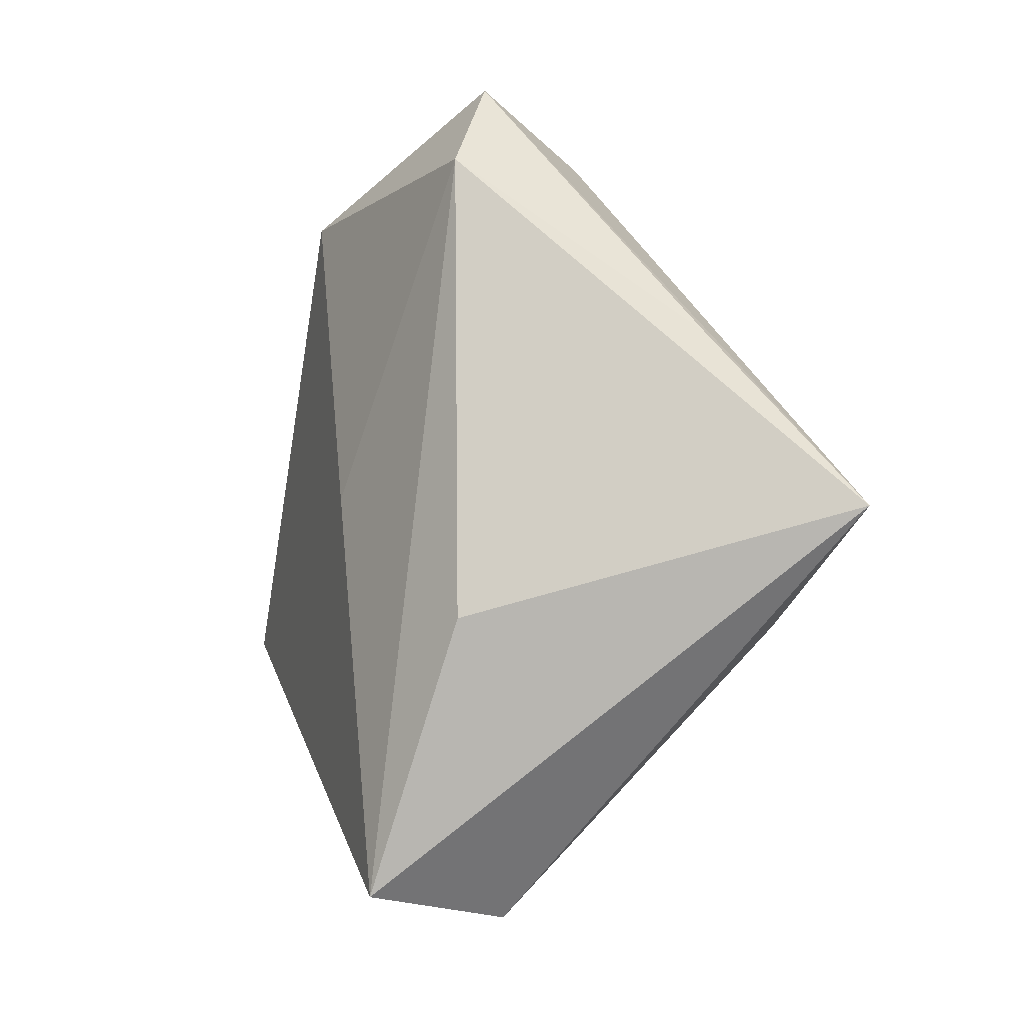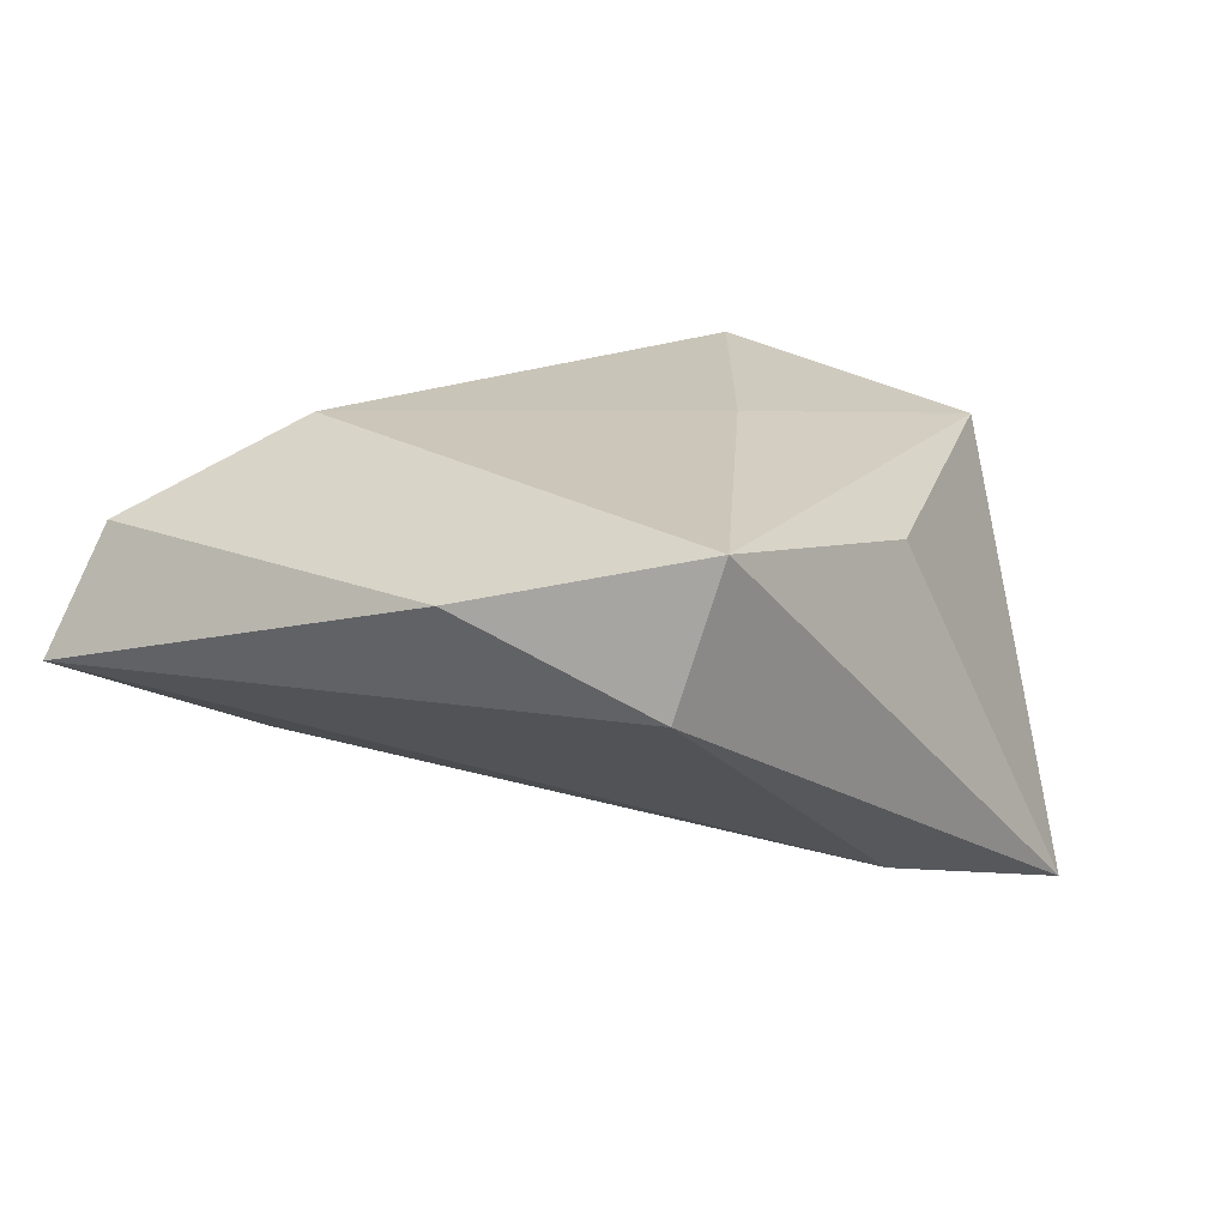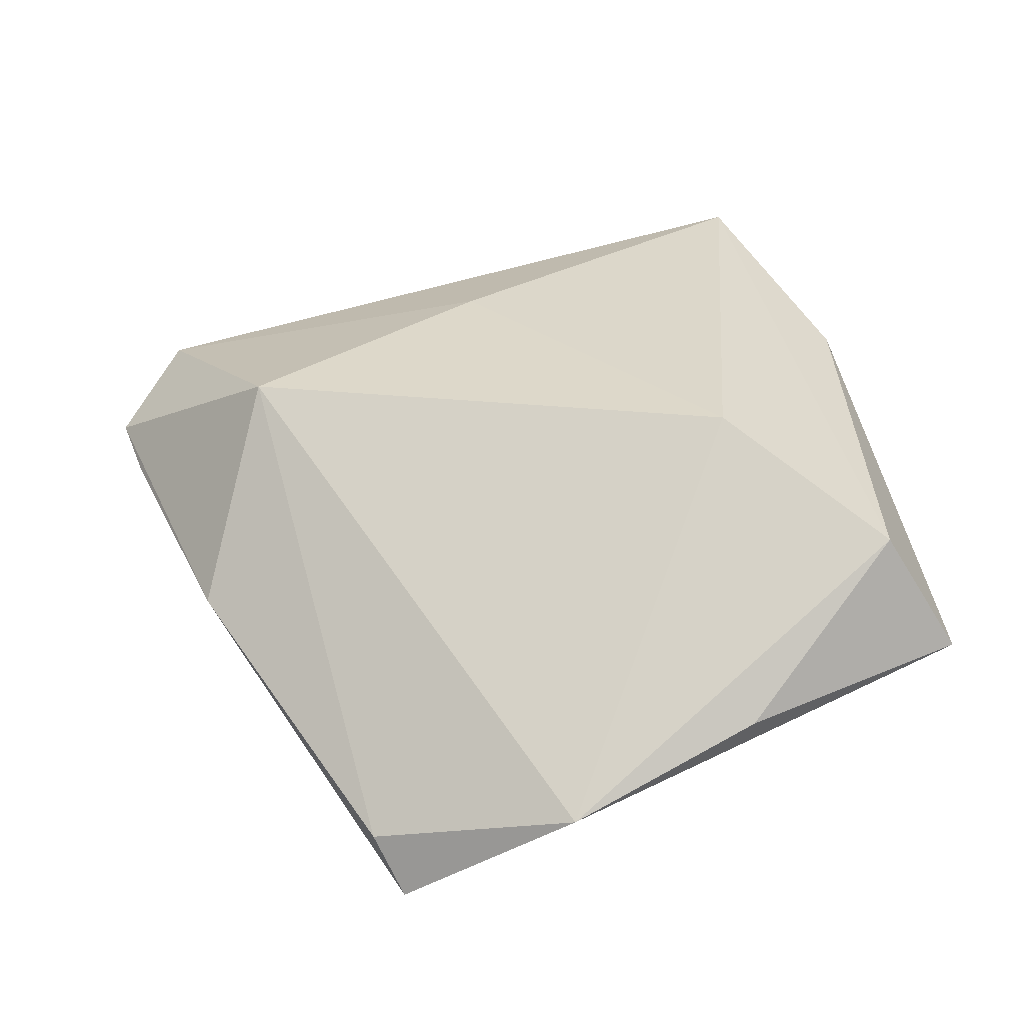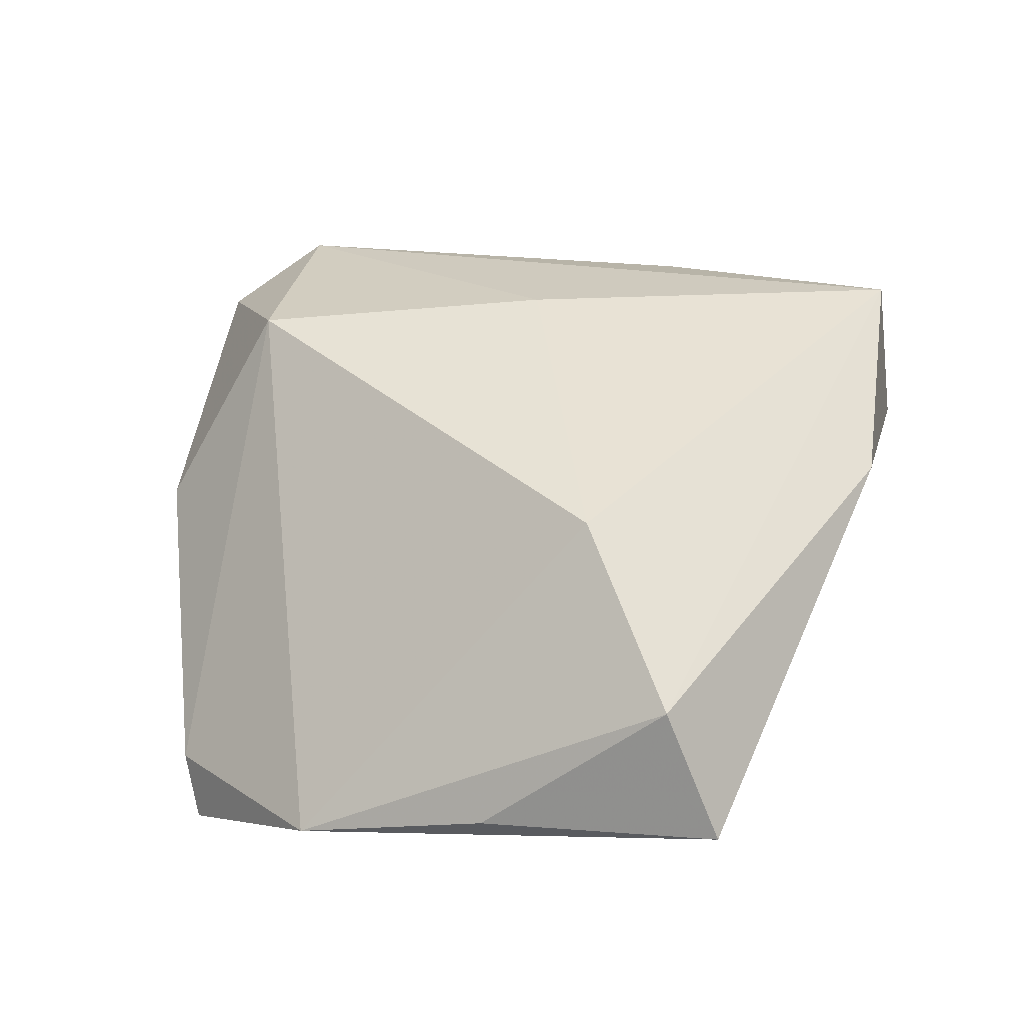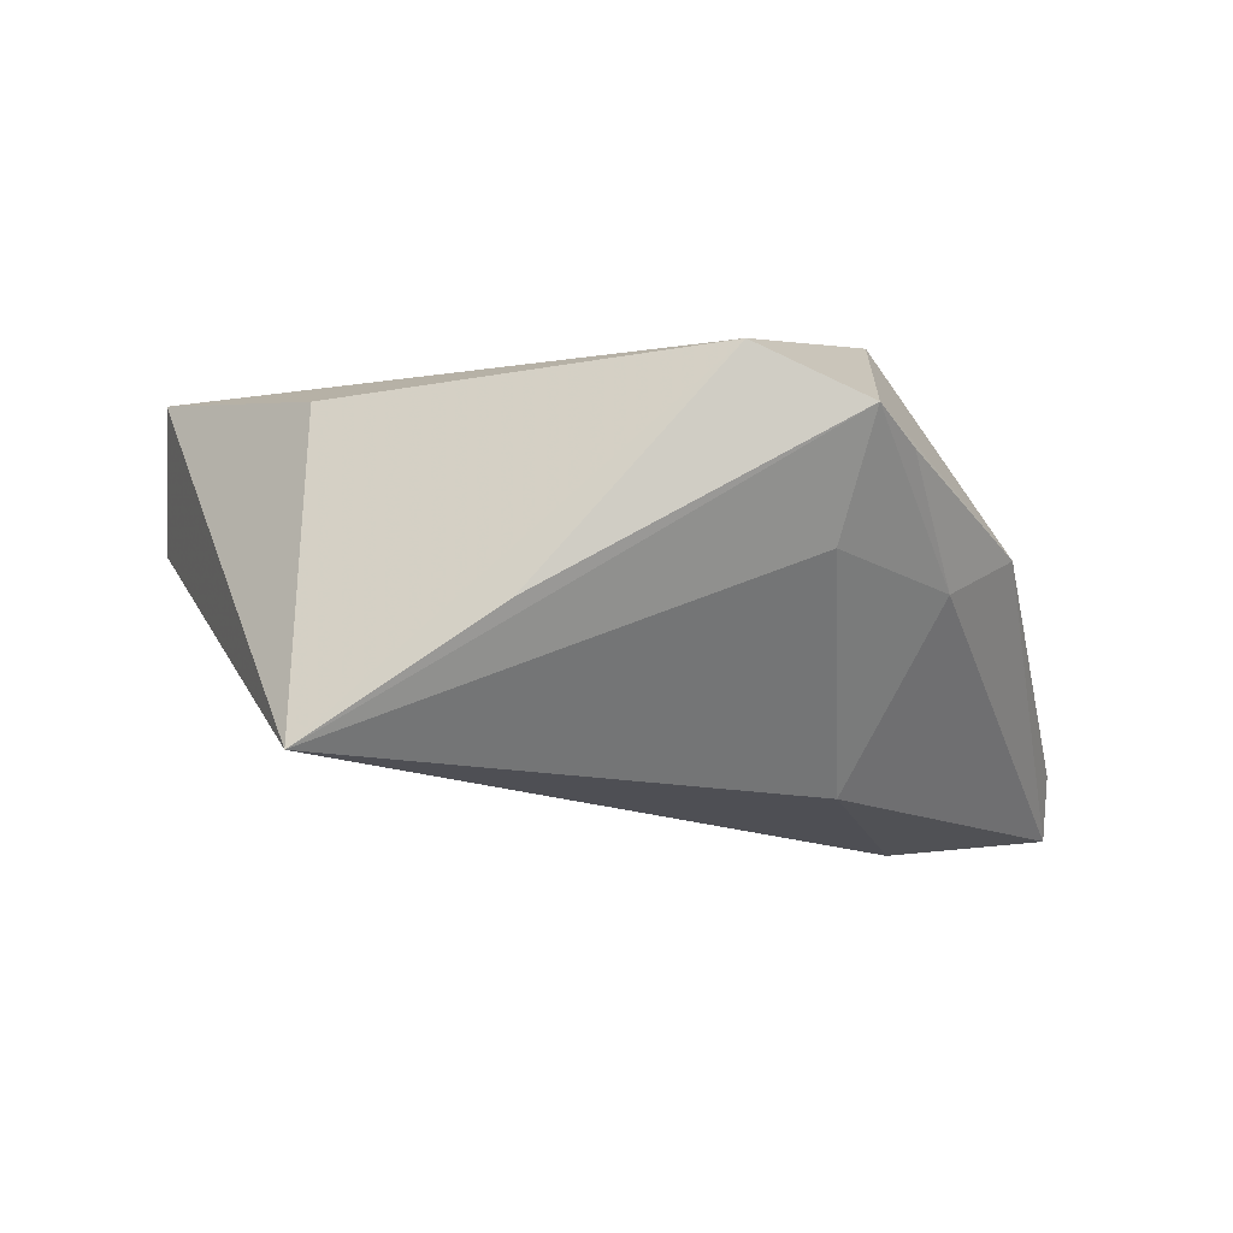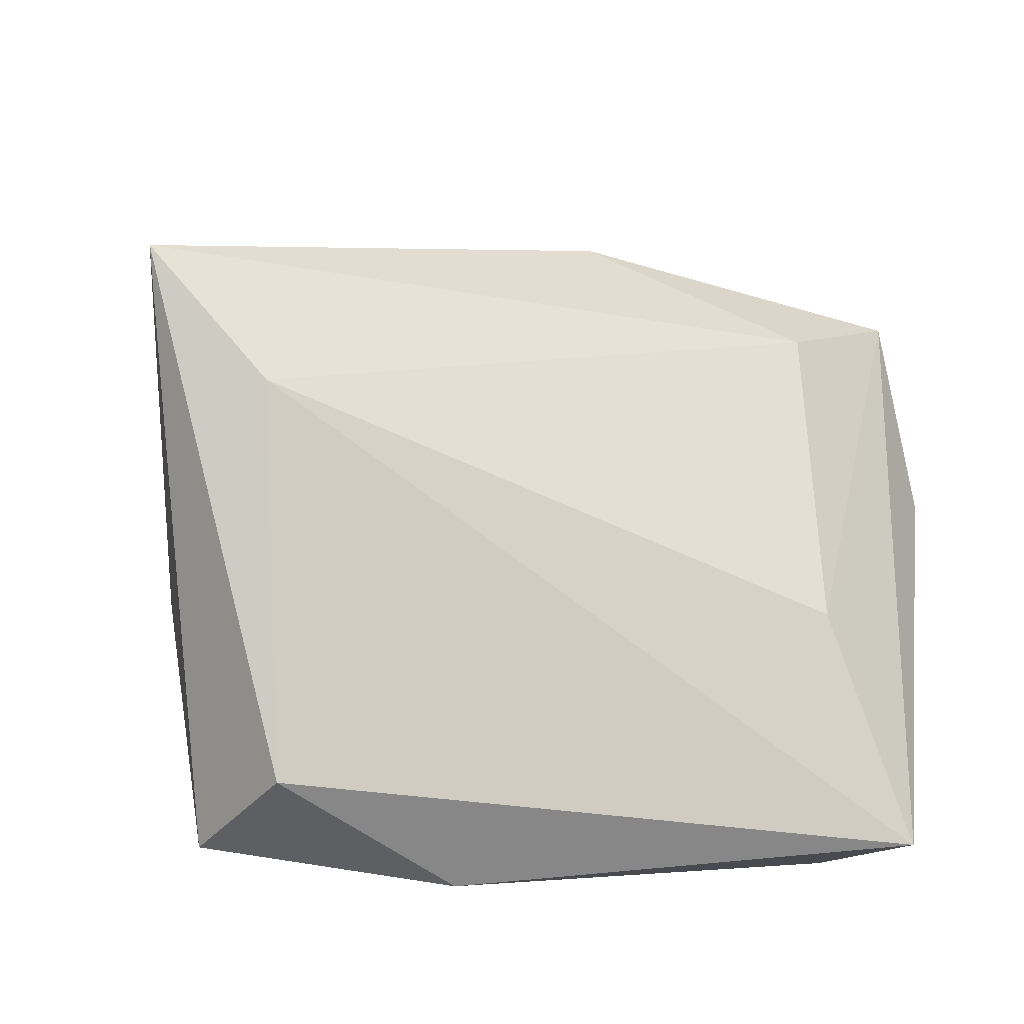
<metadata>
{"format":"obj","ext":"obj","renderer":"f3d","projection":"perspective","resolution":1024,"background":"white","views":[{"elev":-3.1,"azim":72.1,"up":"+Y"},{"elev":21.0,"azim":21.2,"up":"+Z"},{"elev":30.6,"azim":-111.5,"up":"+Z"},{"elev":40.7,"azim":-75.3,"up":"+Z"},{"elev":-13.0,"azim":124.8,"up":"+Z"},{"elev":-50.6,"azim":158.7,"up":"+Y"}]}
</metadata>
<code>
v -0.03731 -0.01793 -0.01508
v 0.03364 0.03994 0.01572
v 0.02002 0.04232 -0.003953
v -0.03043 0.01966 -0.02889
v 0.01696 0.05022 0.006364
v -0.04568 0.03348 -0.02648
v -0.02965 -0.01684 0.02484
v 0.05624 -0.001149 -0.02615
v 0.03026 -0.04578 0.02484
v 0.01543 0.0009234 0.02484
v 0.001898 0.03627 0.02424
v -0.0537 -0.03947 -0.0009416
v -0.04193 0.03615 -0.01906
v -0.009739 0.04804 1.582e-05
v 0.0003883 -0.04917 0.0166
v 0.02573 -0.04924 0.007291
v 0.00153 0.04582 -0.005787
v -0.04894 -0.03142 0.01405
v 0.04516 0.01917 -0.01095
v 0.02474 0.05046 0.009353
v -0.05568 -0.01001 -0.004338
v -0.05568 0.01421 -0.0129
v 0.03964 -0.01377 0.01715
v -0.001574 0.02939 -0.02645
v 0.03913 -0.01454 -0.02193
f 8 9 16
f 8 4 24
f 24 4 6
f 22 6 12
f 8 16 25
f 25 16 12
f 25 4 8
f 12 16 15
f 15 16 9
f 23 9 8
f 8 2 23
f 23 2 9
f 12 6 1
f 6 4 1
f 1 25 12
f 4 25 1
f 17 6 14
f 17 24 6
f 14 6 13
f 6 22 13
f 22 7 11
f 14 13 11
f 11 13 22
f 18 7 22
f 12 15 18
f 18 15 9
f 9 7 18
f 14 11 20
f 20 11 2
f 10 7 9
f 10 11 7
f 9 2 10
f 2 11 10
f 21 22 12
f 12 18 21
f 21 18 22
f 5 17 14
f 14 20 5
f 5 20 17
f 19 2 8
f 8 20 19
f 19 20 2
f 24 17 3
f 17 20 3
f 8 24 3
f 3 20 8

</code>
